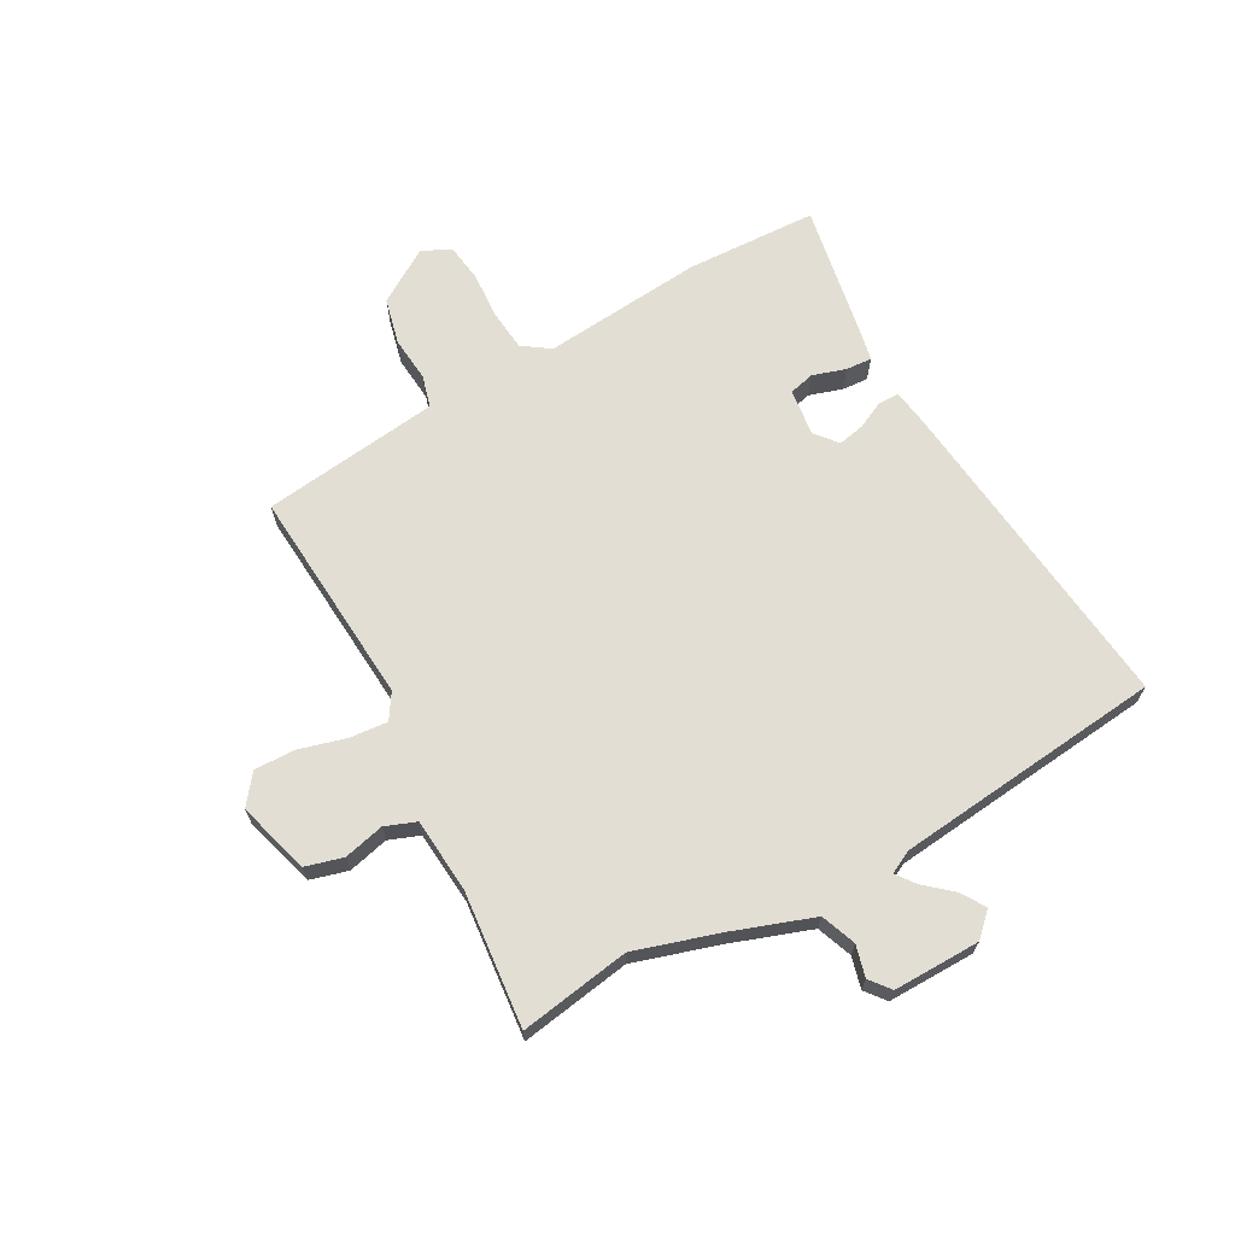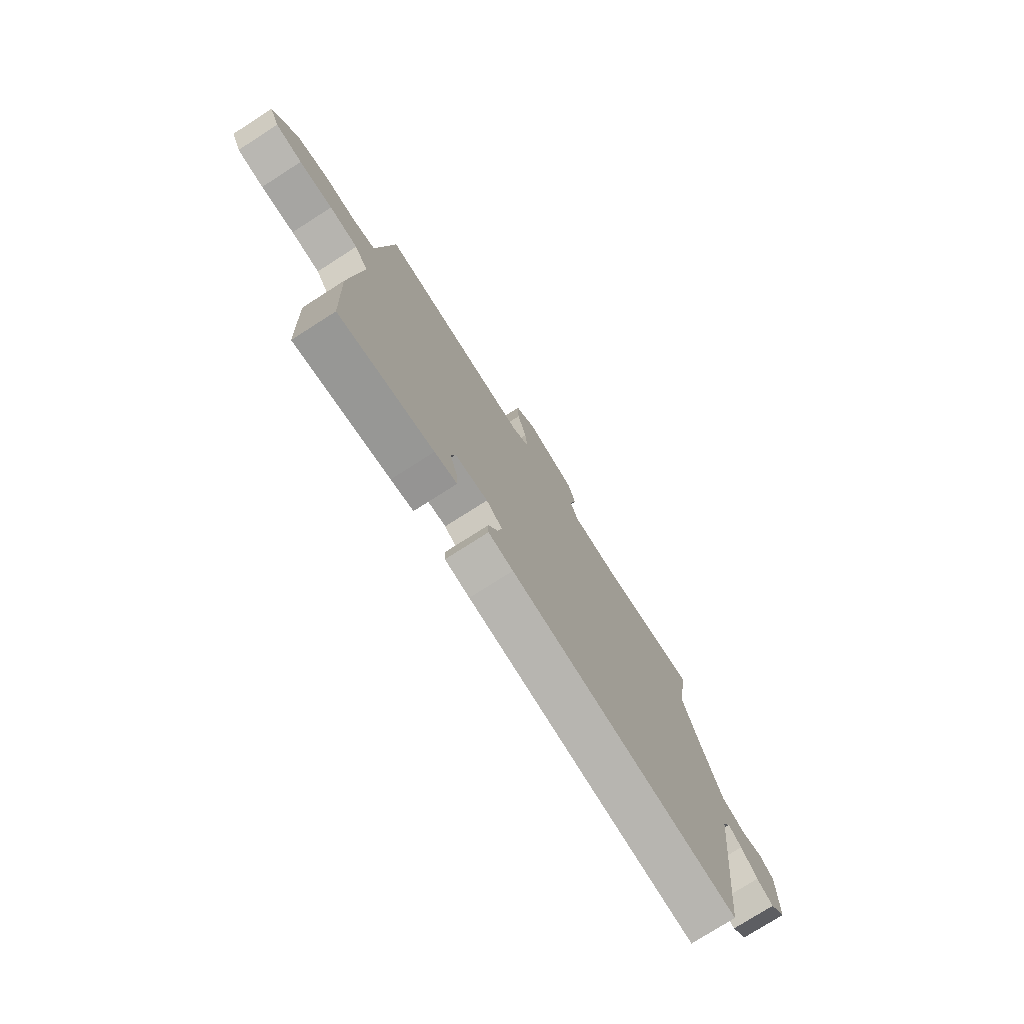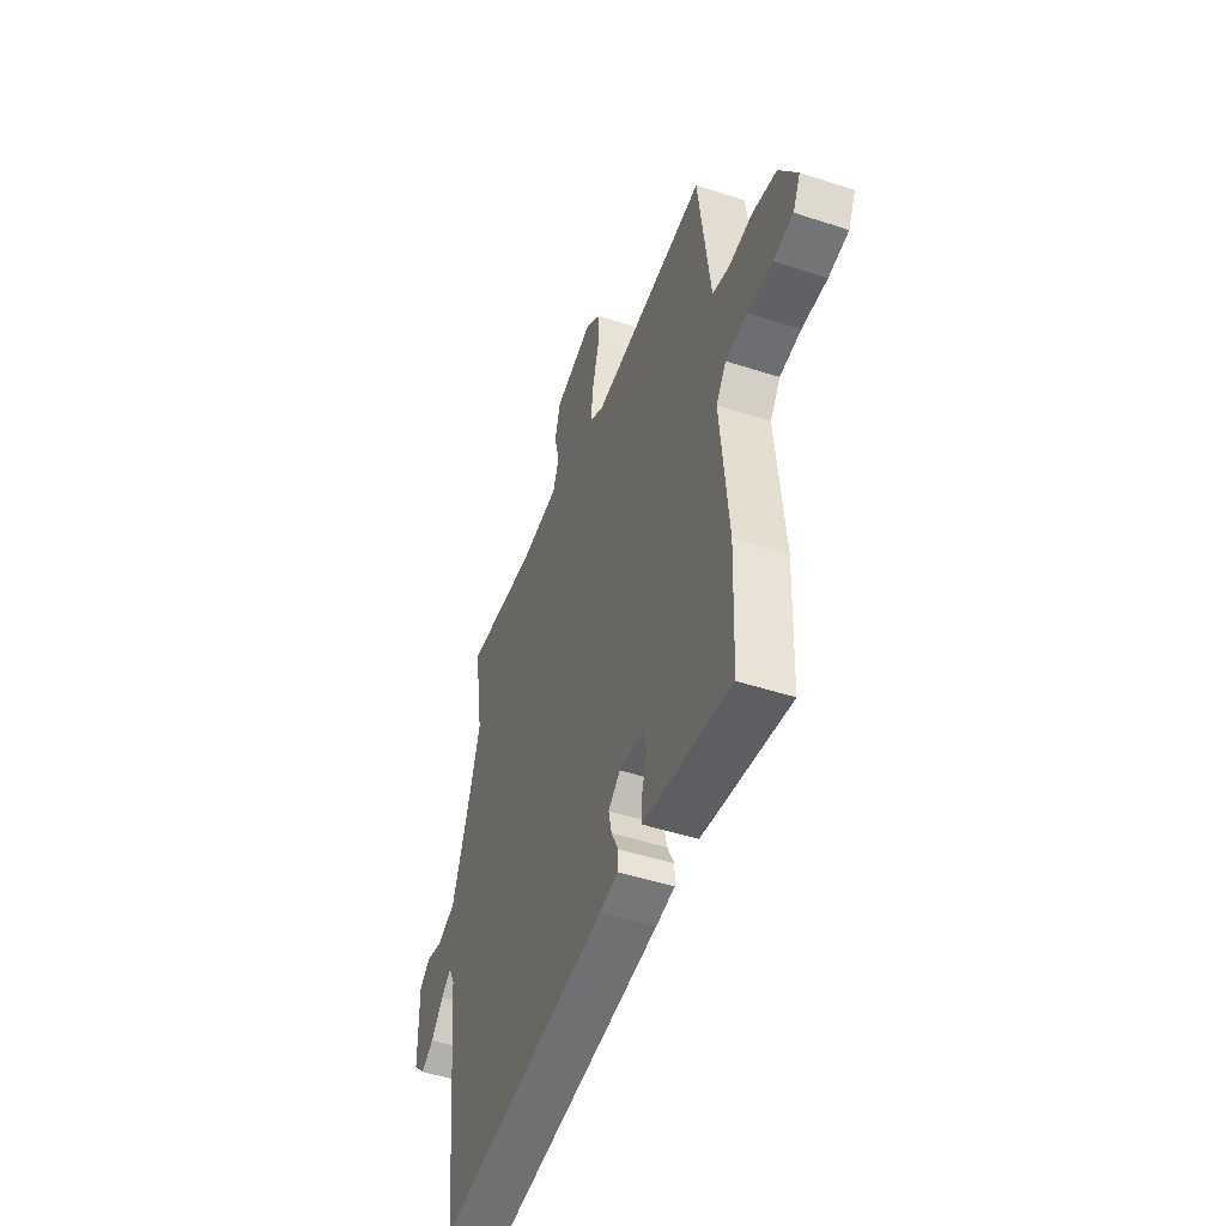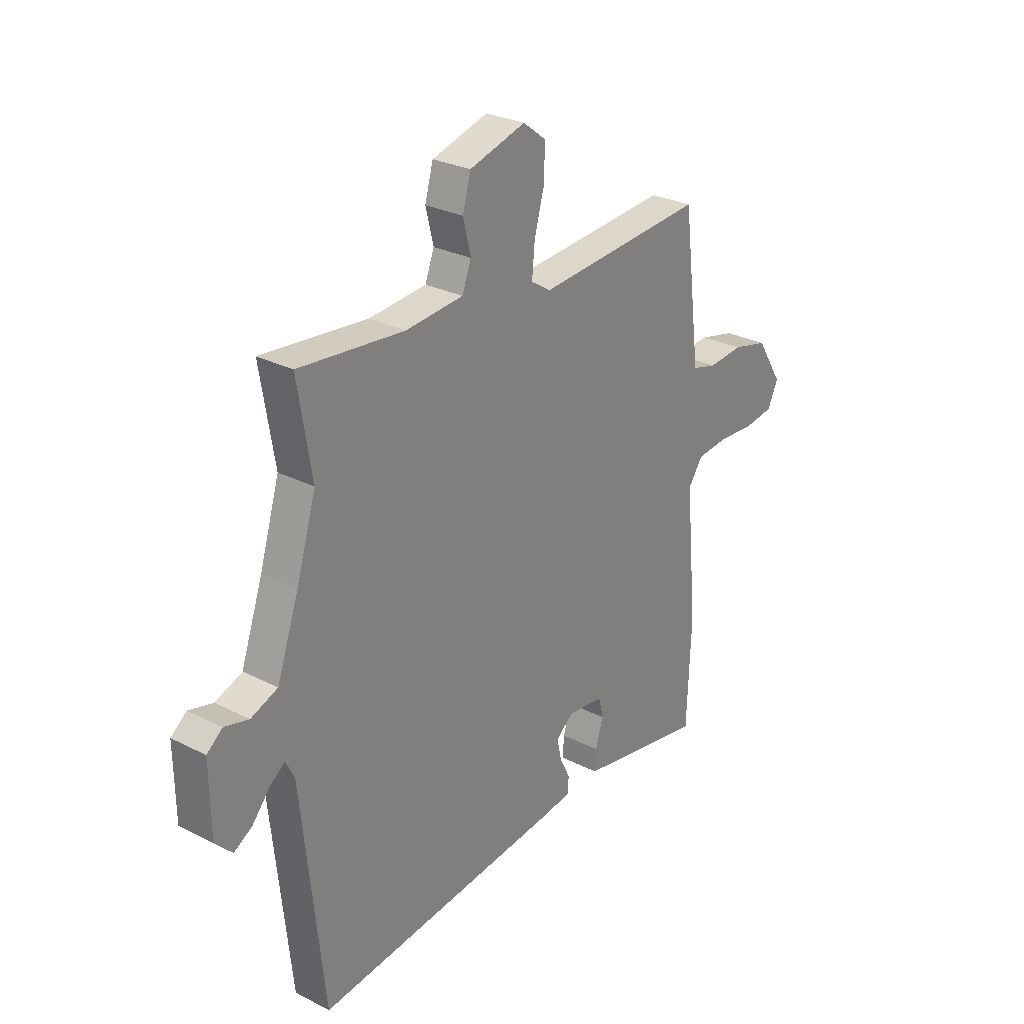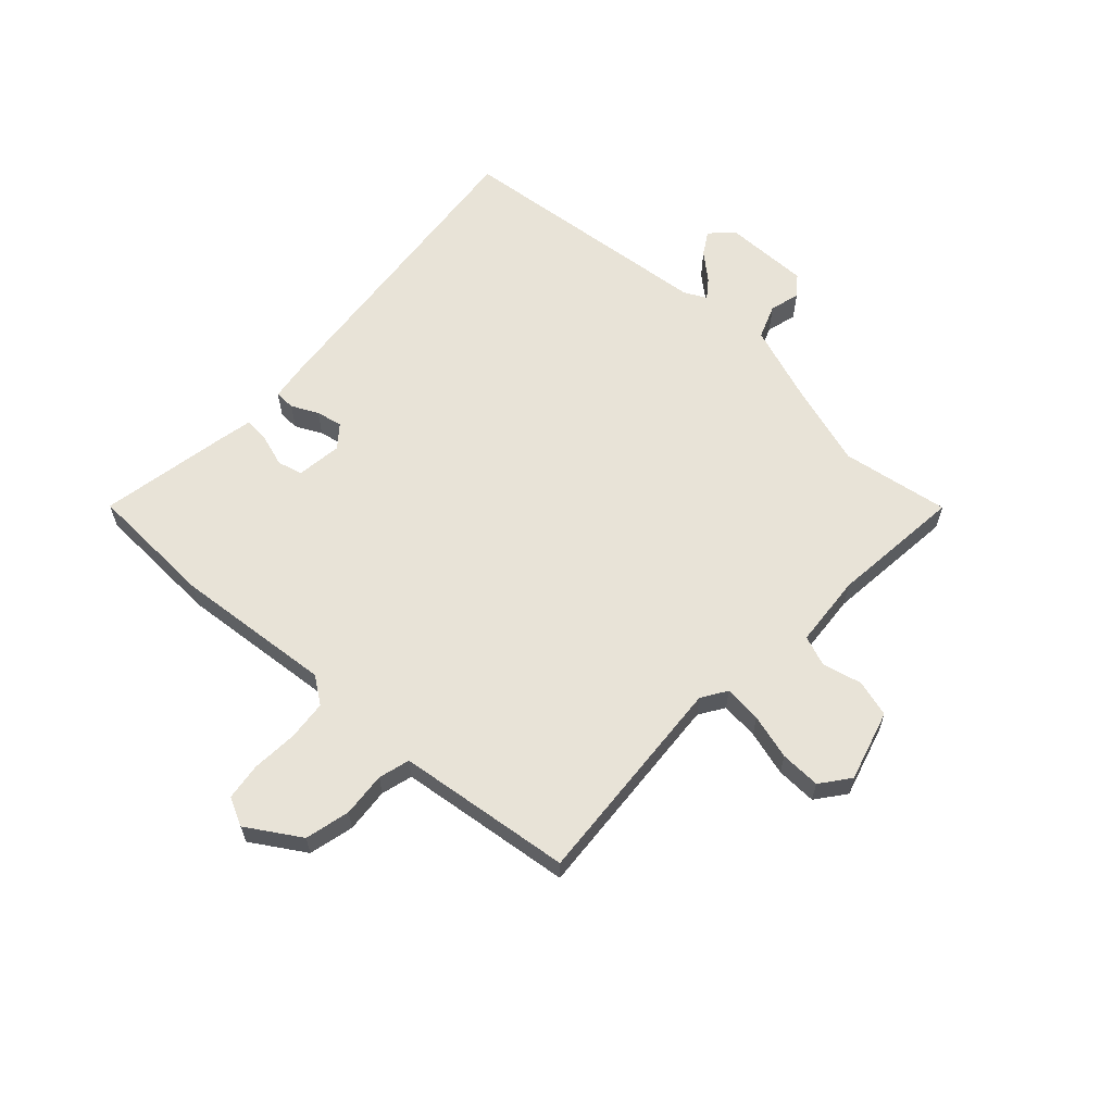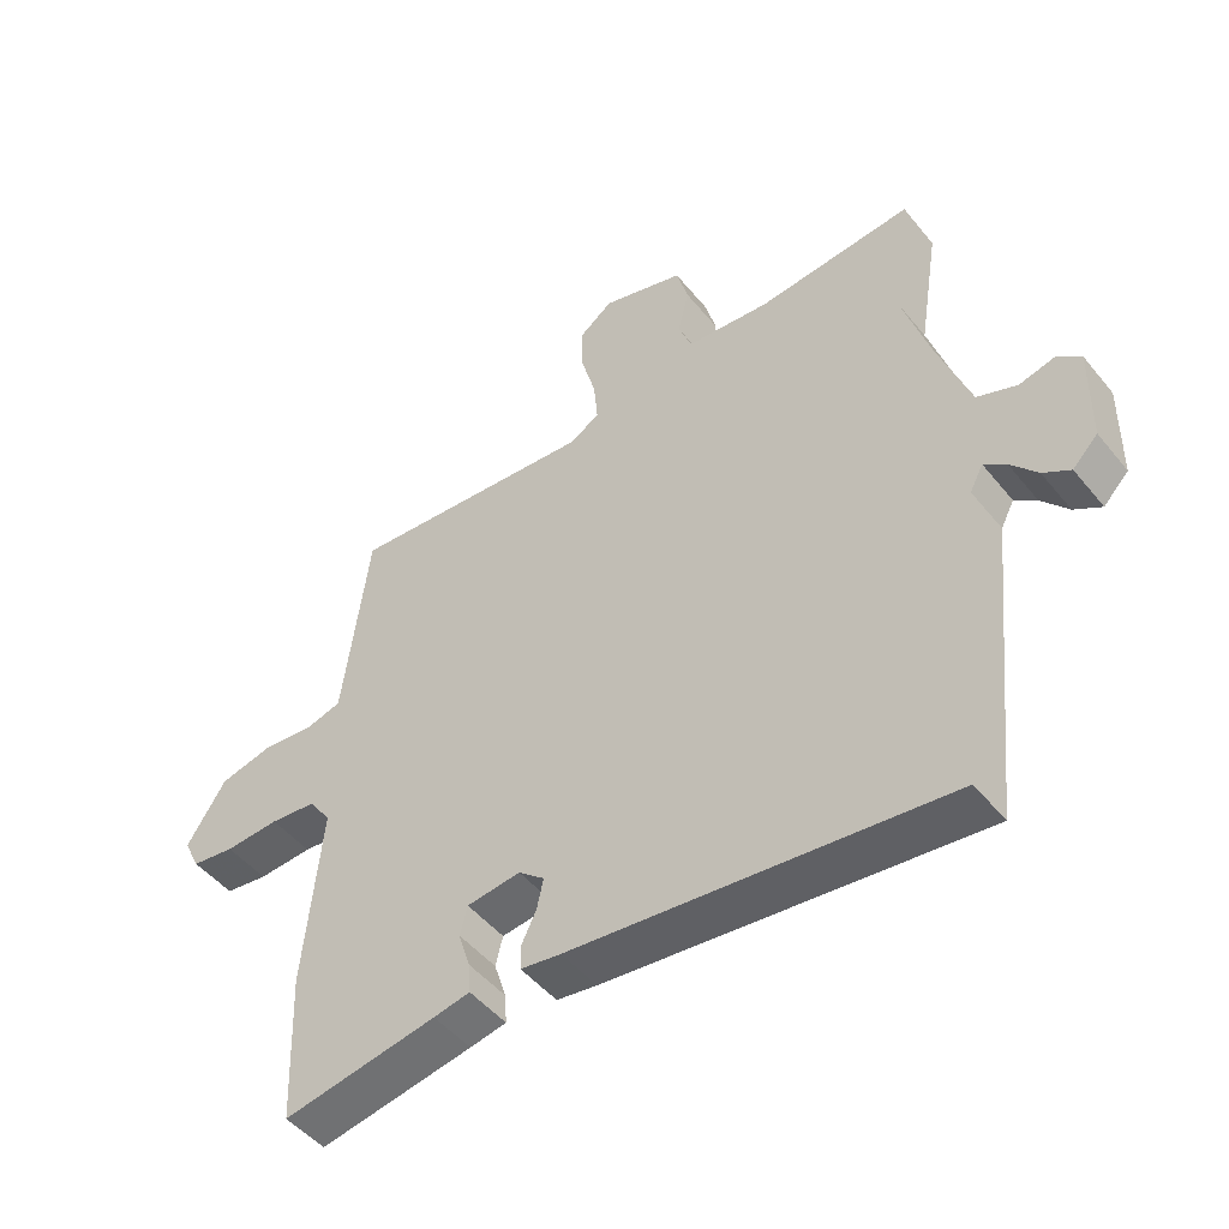
<metadata>
{"format":"obj","ext":"obj","renderer":"f3d","projection":"perspective","resolution":1024,"background":"white","views":[{"elev":67.3,"azim":61.2,"up":"+Y"},{"elev":-76.4,"azim":-57.4,"up":"+Z"},{"elev":-48.8,"azim":-109.9,"up":"+Z"},{"elev":27.8,"azim":127.9,"up":"+Z"},{"elev":61.6,"azim":-47.1,"up":"+Y"},{"elev":-48.5,"azim":37.2,"up":"+Z"}]}
</metadata>
<code>
v 0.493 0.07 -0.575
v -0.072 0.07 -0.514
v -0.133 0.07 -0.505
v -0.134 0.07 -0.469
v -0.111 0.07 -0.422
v -0.101 0.07 -0.376
v -0.14 0.07 -0.344
v -0.221 0.07 -0.354
v -0.232 0.07 -0.398
v -0.214 0.07 -0.455
v -0.211 0.07 -0.5
v -0.266 0.07 -0.511
v -0.498 0.07 -0.553
v -0.507 0.07 -0.326
v -0.481 0.07 -0.048
v -0.514 0.07 -0.001
v -0.584 0.07 0.006
v -0.666 0.07 0.001
v -0.731 0.07 0.01
v -0.755 0.07 0.06
v -0.696 0.07 0.153
v -0.617 0.07 0.172
v -0.539 0.07 0.165
v -0.484 0.07 0.18
v -0.473 0.07 0.265
v -0.445 0.07 0.487
v -0.068 0.07 0.459
v -0.024 0.07 0.487
v -0.03 0.07 0.553
v -0.052 0.07 0.633
v -0.054 0.07 0.704
v -0.003 0.07 0.743
v 0.122 0.07 0.707
v 0.14 0.07 0.642
v 0.123 0.07 0.572
v 0.143 0.07 0.519
v 0.271 0.07 0.508
v 0.505 0.07 0.531
v 0.474 0.07 0.341
v 0.518 0.07 0.197
v 0.567 0.07 0.057
v 0.627 0.07 0.034
v 0.681 0.07 0.048
v 0.716 0.07 0.02
v 0.714 0.07 -0.13
v 0.676 0.07 -0.169
v 0.635 0.07 -0.144
v 0.595 0.07 -0.097
v 0.562 0.07 -0.072
v 0.542 0.07 -0.111
v 0.493 0 -0.575
v -0.072 0 -0.514
v -0.133 0 -0.505
v -0.134 0 -0.469
v -0.111 0 -0.422
v -0.101 0 -0.376
v -0.14 0 -0.344
v -0.221 0 -0.354
v -0.232 0 -0.398
v -0.214 0 -0.455
v -0.211 0 -0.5
v -0.266 0 -0.511
v -0.498 0 -0.553
v -0.507 0 -0.326
v -0.481 0 -0.048
v -0.514 0 -0.001
v -0.584 0 0.006
v -0.666 0 0.001
v -0.731 0 0.01
v -0.755 0 0.06
v -0.696 0 0.153
v -0.617 0 0.172
v -0.539 0 0.165
v -0.484 0 0.18
v -0.473 0 0.265
v -0.445 0 0.487
v -0.068 0 0.459
v -0.024 0 0.487
v -0.03 0 0.553
v -0.052 0 0.633
v -0.054 0 0.704
v -0.003 0 0.743
v 0.122 0 0.707
v 0.14 0 0.642
v 0.123 0 0.572
v 0.143 0 0.519
v 0.271 0 0.508
v 0.505 0 0.531
v 0.474 0 0.341
v 0.518 0 0.197
v 0.567 0 0.057
v 0.627 0 0.034
v 0.681 0 0.048
v 0.716 0 0.02
v 0.714 0 -0.13
v 0.676 0 -0.169
v 0.635 0 -0.144
v 0.595 0 -0.097
v 0.562 0 -0.072
v 0.542 0 -0.111
f 45 46 47 48
f 45 48 49
f 42 43 44 45
f 41 42 45 49
f 40 41 49 50
f 37 38 39
f 36 37 39 40
f 32 33 34 35
f 32 35 36
f 29 30 31 32
f 28 29 32 36
f 27 28 36 40
f 25 26 27 40
f 20 21 22 23
f 20 23 24
f 17 18 19 20
f 16 17 20 24
f 15 16 24
f 12 13 14 15
f 9 10 11 12
f 8 9 12 15
f 7 8 15 24
f 2 3 4 5
f 2 5 6
f 1 2 6
f 24 25 40 50
f 7 24 50
f 1 6 7 50
f 98 97 96 95
f 99 98 95
f 95 94 93 92
f 99 95 92 91
f 100 99 91 90
f 89 88 87
f 90 89 87 86
f 85 84 83 82
f 86 85 82
f 82 81 80 79
f 86 82 79 78
f 90 86 78 77
f 90 77 76 75
f 73 72 71 70
f 74 73 70
f 70 69 68 67
f 74 70 67 66
f 74 66 65
f 65 64 63 62
f 62 61 60 59
f 65 62 59 58
f 74 65 58 57
f 55 54 53 52
f 56 55 52
f 56 52 51
f 100 90 75 74
f 100 74 57
f 100 57 56 51
f 1 51 52 2
f 2 52 53 3
f 3 53 54 4
f 4 54 55 5
f 5 55 56 6
f 6 56 57 7
f 7 57 58 8
f 8 58 59 9
f 9 59 60 10
f 10 60 61 11
f 11 61 62 12
f 12 62 63 13
f 13 63 64 14
f 14 64 65 15
f 15 65 66 16
f 16 66 67 17
f 17 67 68 18
f 18 68 69 19
f 19 69 70 20
f 20 70 71 21
f 21 71 72 22
f 22 72 73 23
f 23 73 74 24
f 24 74 75 25
f 25 75 76 26
f 26 76 77 27
f 27 77 78 28
f 28 78 79 29
f 29 79 80 30
f 30 80 81 31
f 31 81 82 32
f 32 82 83 33
f 33 83 84 34
f 34 84 85 35
f 35 85 86 36
f 36 86 87 37
f 37 87 88 38
f 38 88 89 39
f 39 89 90 40
f 40 90 91 41
f 41 91 92 42
f 42 92 93 43
f 43 93 94 44
f 44 94 95 45
f 45 95 96 46
f 46 96 97 47
f 47 97 98 48
f 48 98 99 49
f 49 99 100 50
f 50 100 51 1

</code>
